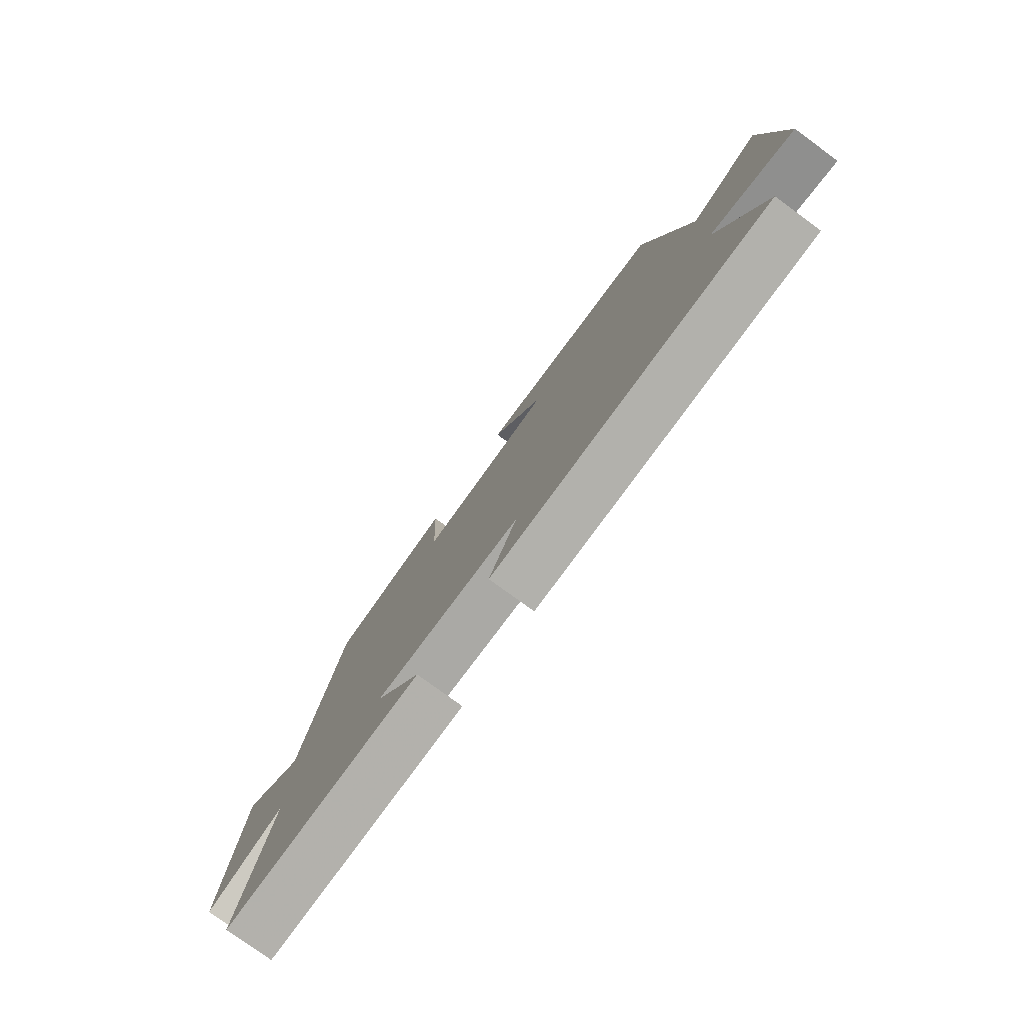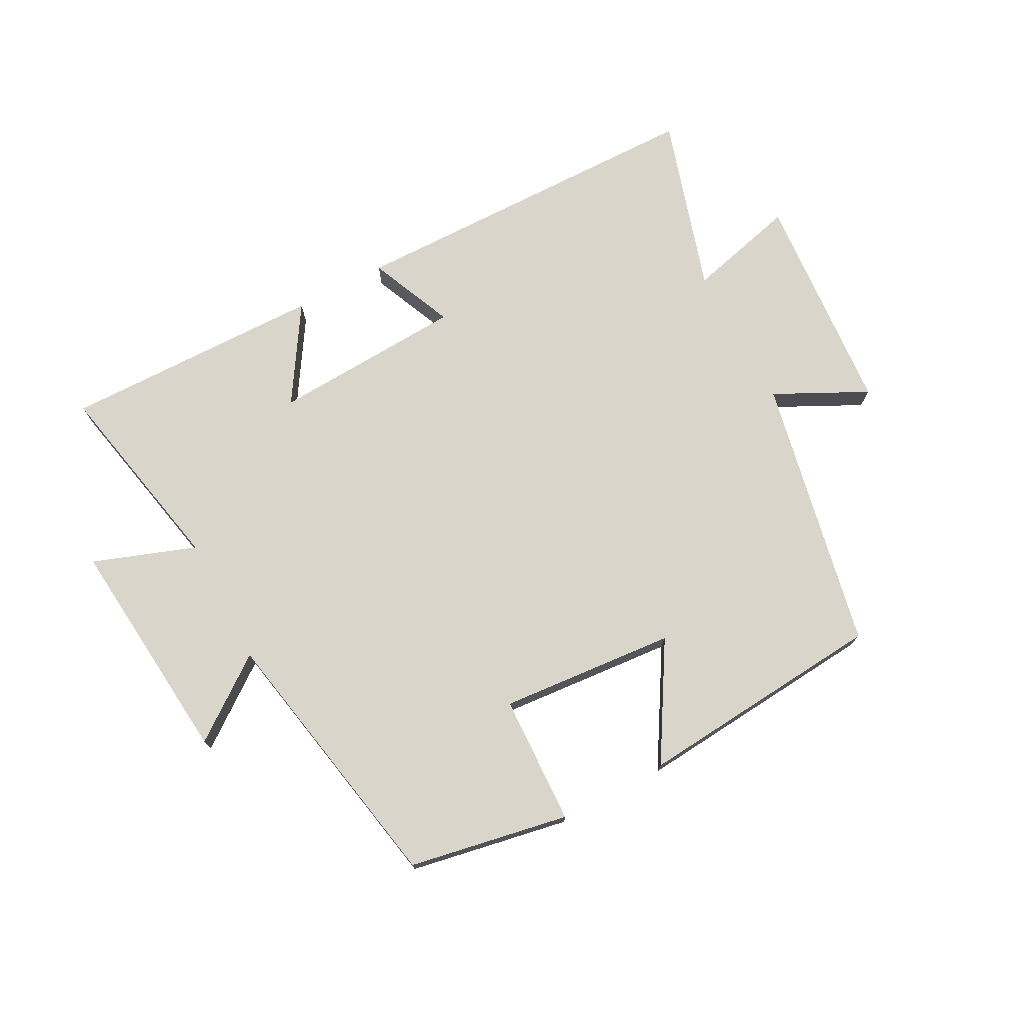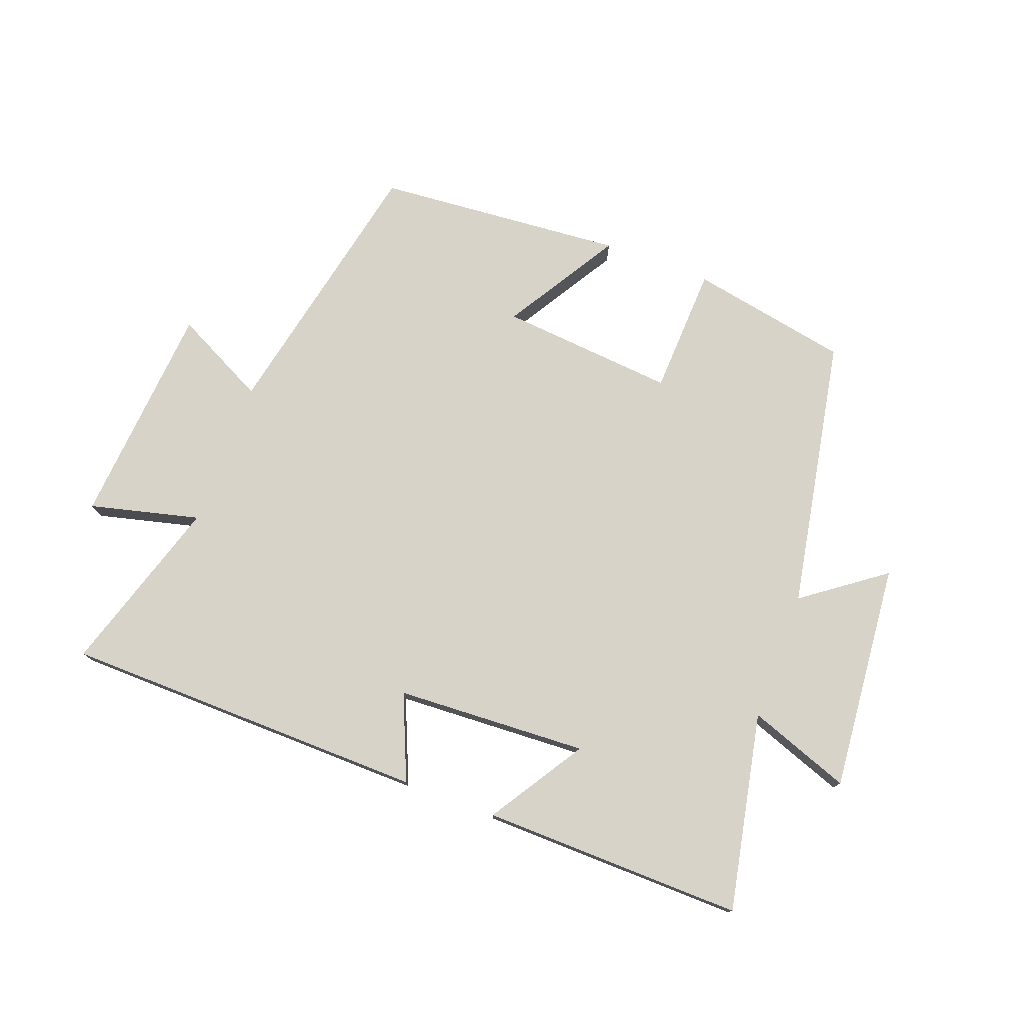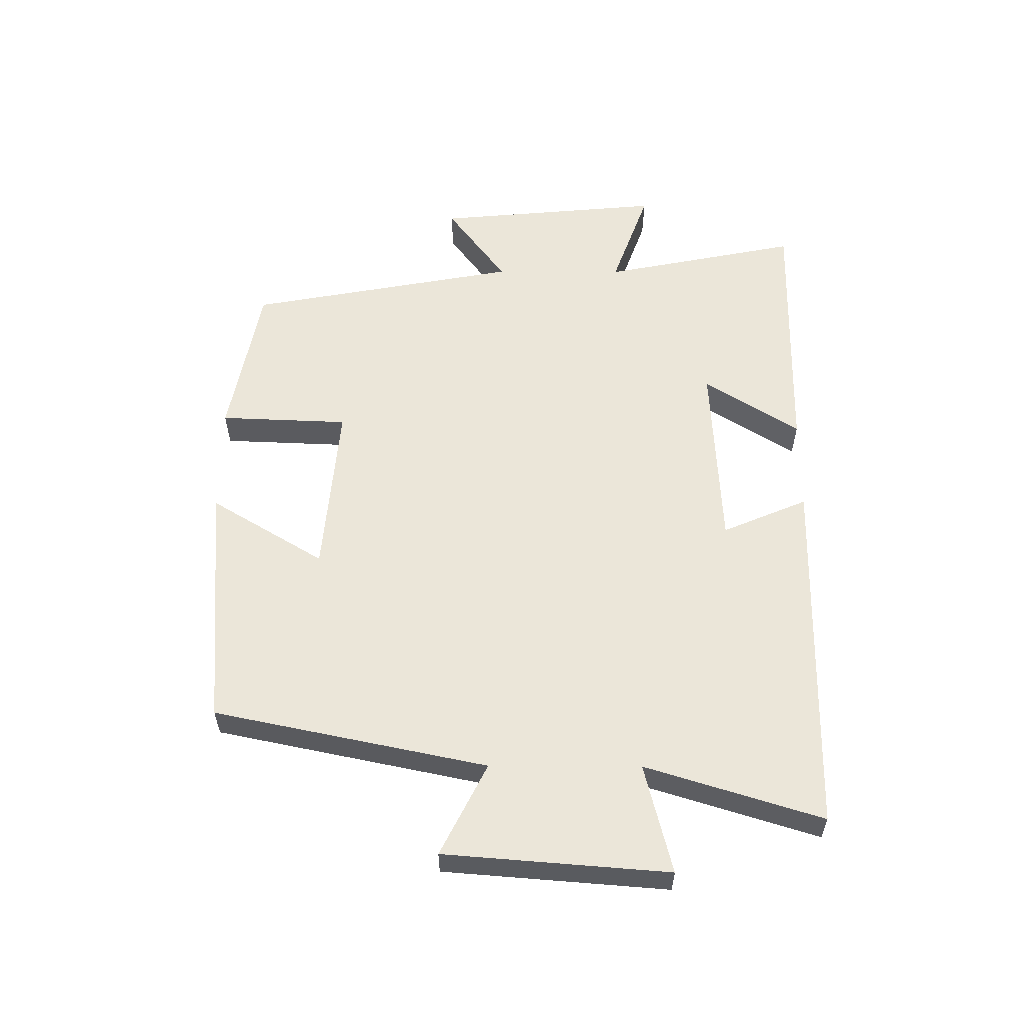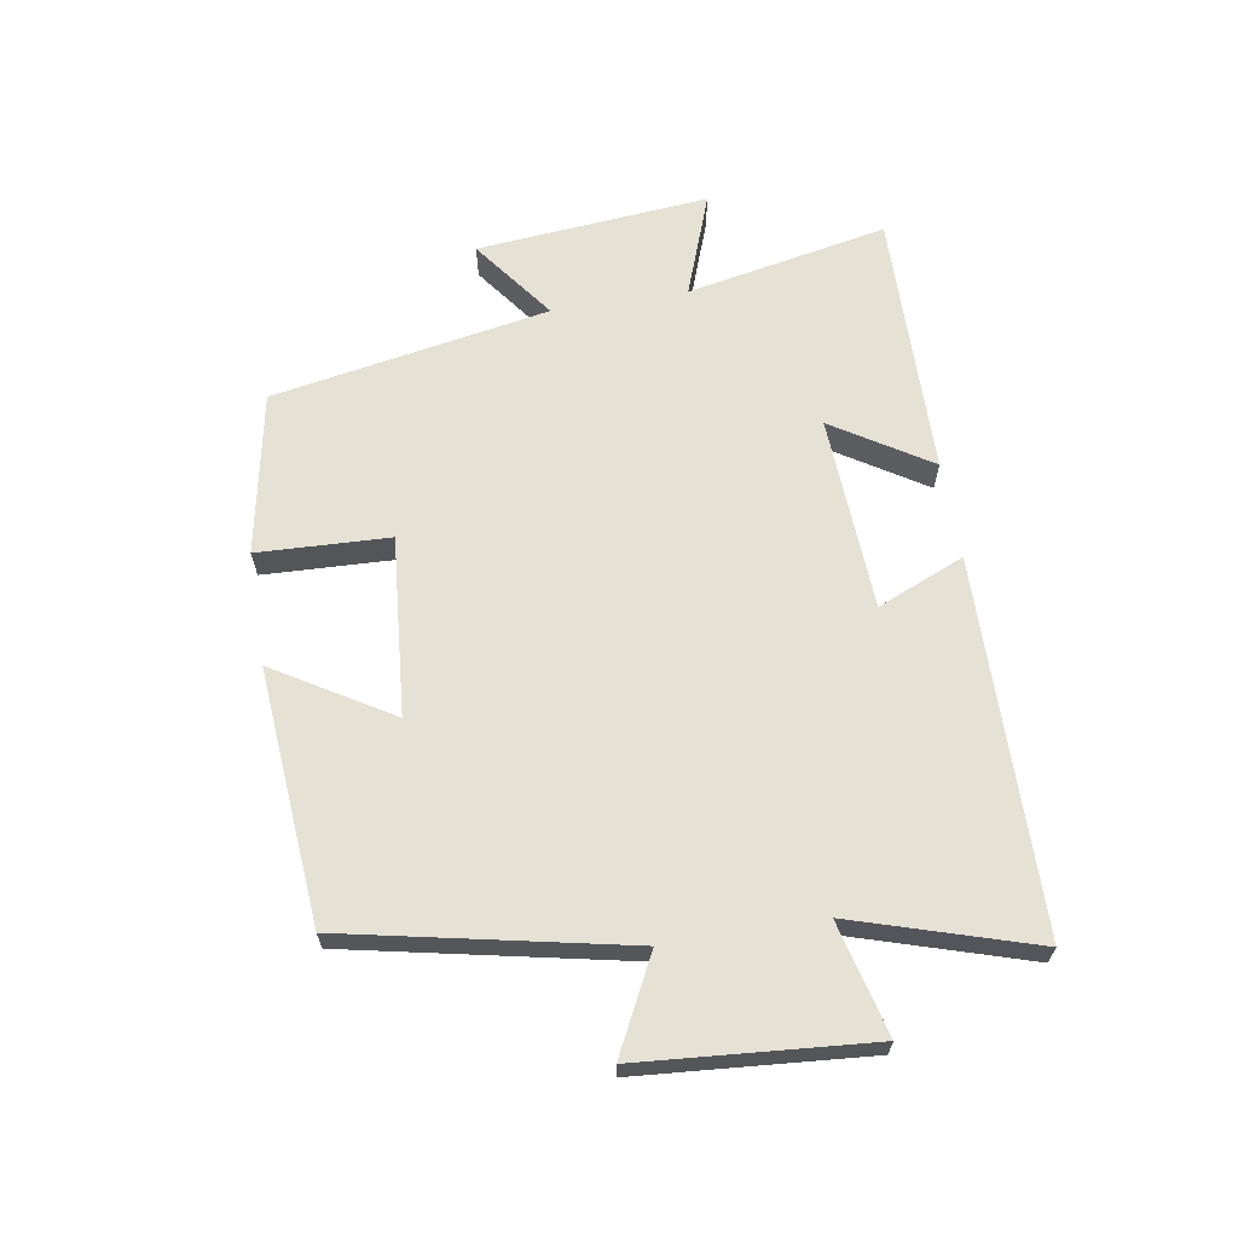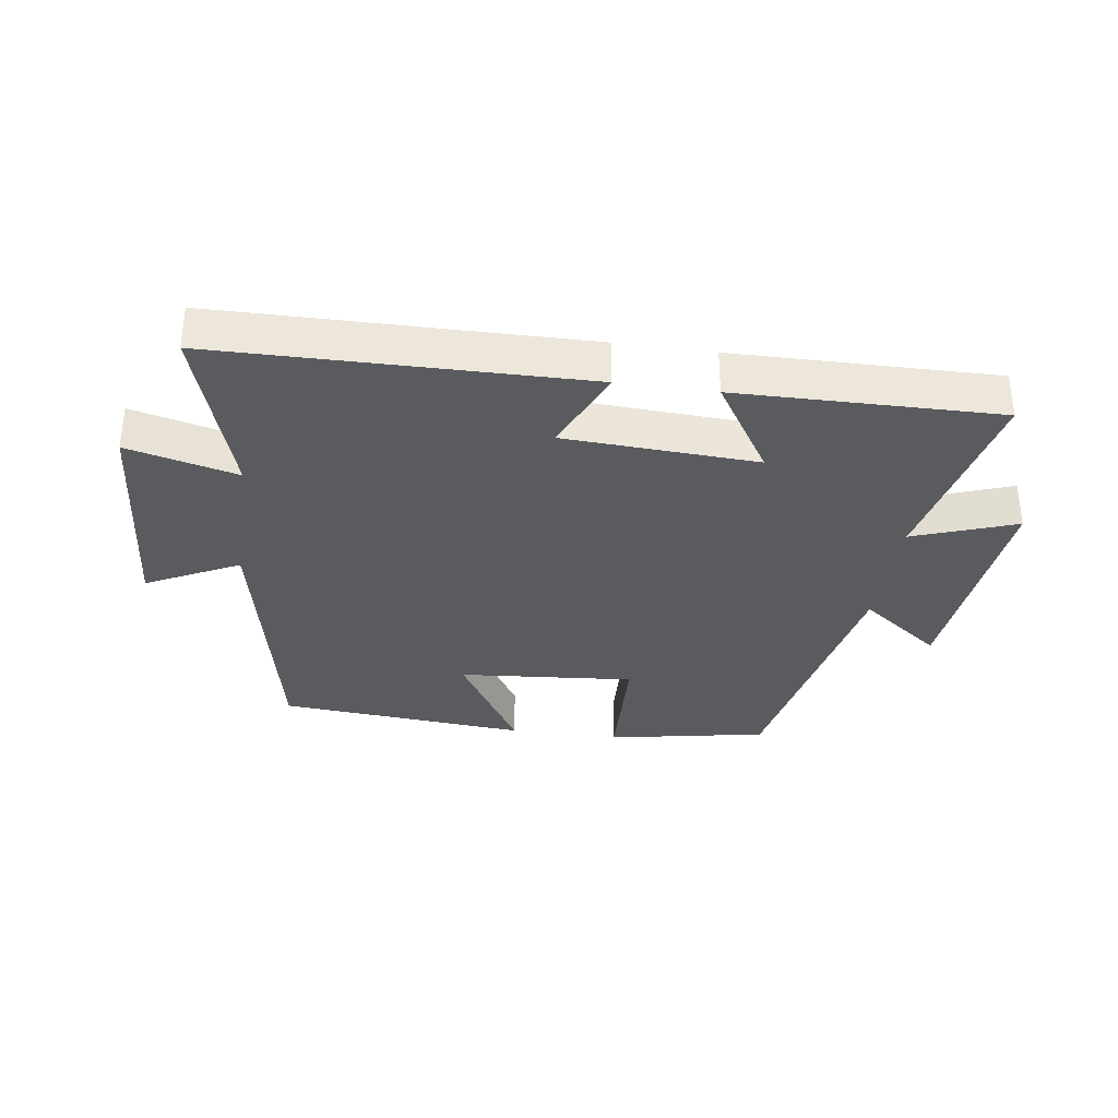
<metadata>
{"format":"obj","ext":"obj","renderer":"f3d","projection":"perspective","resolution":1024,"background":"white","views":[{"elev":-78.1,"azim":53.8,"up":"+Z"},{"elev":74.2,"azim":-28.1,"up":"+Y"},{"elev":76.4,"azim":-159.4,"up":"+Y"},{"elev":57.2,"azim":90.3,"up":"+Y"},{"elev":64.5,"azim":80.7,"up":"+Y"},{"elev":-33.4,"azim":171.8,"up":"+Y"}]}
</metadata>
<code>
v 0.587 0.07 -0.491
v 0.005 0.07 -0.5
v 0.063 0.07 -0.364
v -0.243 0.07 -0.348
v -0.147 0.07 -0.5
v -0.564 0.07 -0.507
v -0.5 0.07 -0.192
v -0.663 0.07 -0.251
v -0.629 0.07 0.113
v -0.5 0.07 0.018
v -0.419 0.07 0.452
v -0.165 0.07 0.5
v -0.157 0.07 0.294
v 0.123 0.07 0.318
v 0.013 0.07 0.5
v 0.41 0.07 0.467
v 0.5 0.07 0.031
v 0.647 0.07 0.105
v 0.675 0.07 -0.253
v 0.5 0.07 -0.209
v 0.587 0 -0.491
v 0.005 0 -0.5
v 0.063 0 -0.364
v -0.243 0 -0.348
v -0.147 0 -0.5
v -0.564 0 -0.507
v -0.5 0 -0.192
v -0.663 0 -0.251
v -0.629 0 0.113
v -0.5 0 0.018
v -0.419 0 0.452
v -0.165 0 0.5
v -0.157 0 0.294
v 0.123 0 0.318
v 0.013 0 0.5
v 0.41 0 0.467
v 0.5 0 0.031
v 0.647 0 0.105
v 0.675 0 -0.253
v 0.5 0 -0.209
f 17 18 19 20
f 15 16 17 20
f 14 15 20
f 13 14 20 1
f 10 11 12 13
f 10 13 1
f 7 8 9 10
f 7 10 1
f 4 5 6 7
f 3 4 7
f 3 7 1
f 1 2 3
f 40 39 38 37
f 40 37 36 35
f 40 35 34
f 21 40 34 33
f 33 32 31 30
f 21 33 30
f 30 29 28 27
f 21 30 27
f 27 26 25 24
f 27 24 23
f 21 27 23
f 23 22 21
f 1 21 22 2
f 2 22 23 3
f 3 23 24 4
f 4 24 25 5
f 5 25 26 6
f 6 26 27 7
f 7 27 28 8
f 8 28 29 9
f 9 29 30 10
f 10 30 31 11
f 11 31 32 12
f 12 32 33 13
f 13 33 34 14
f 14 34 35 15
f 15 35 36 16
f 16 36 37 17
f 17 37 38 18
f 18 38 39 19
f 19 39 40 20
f 20 40 21 1

</code>
